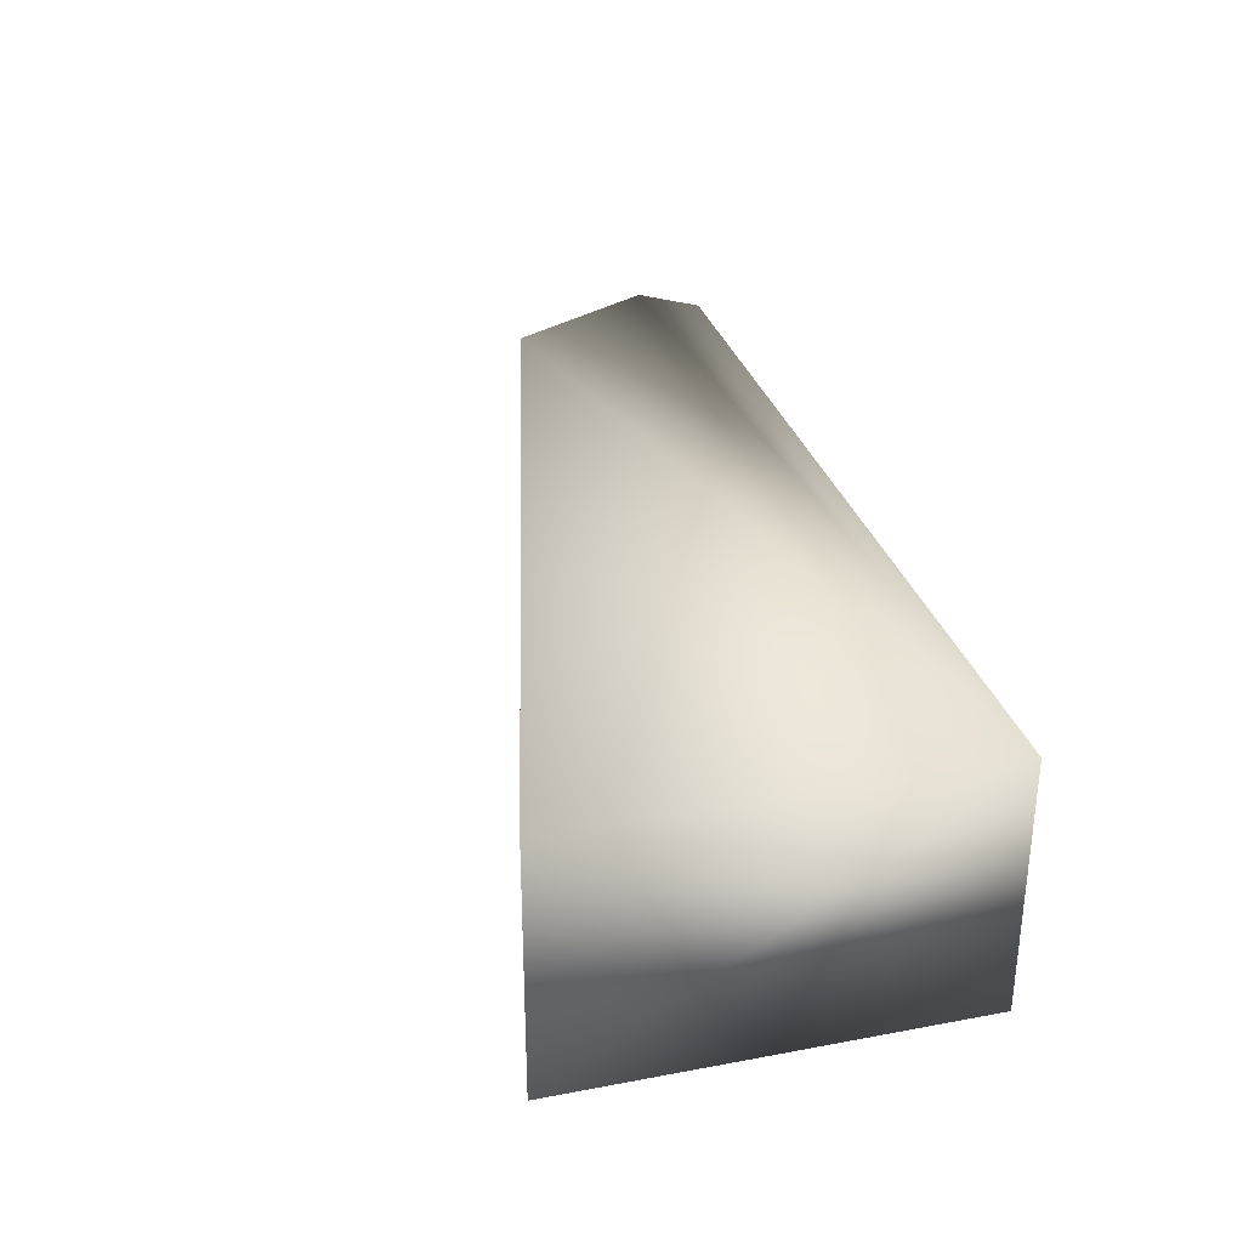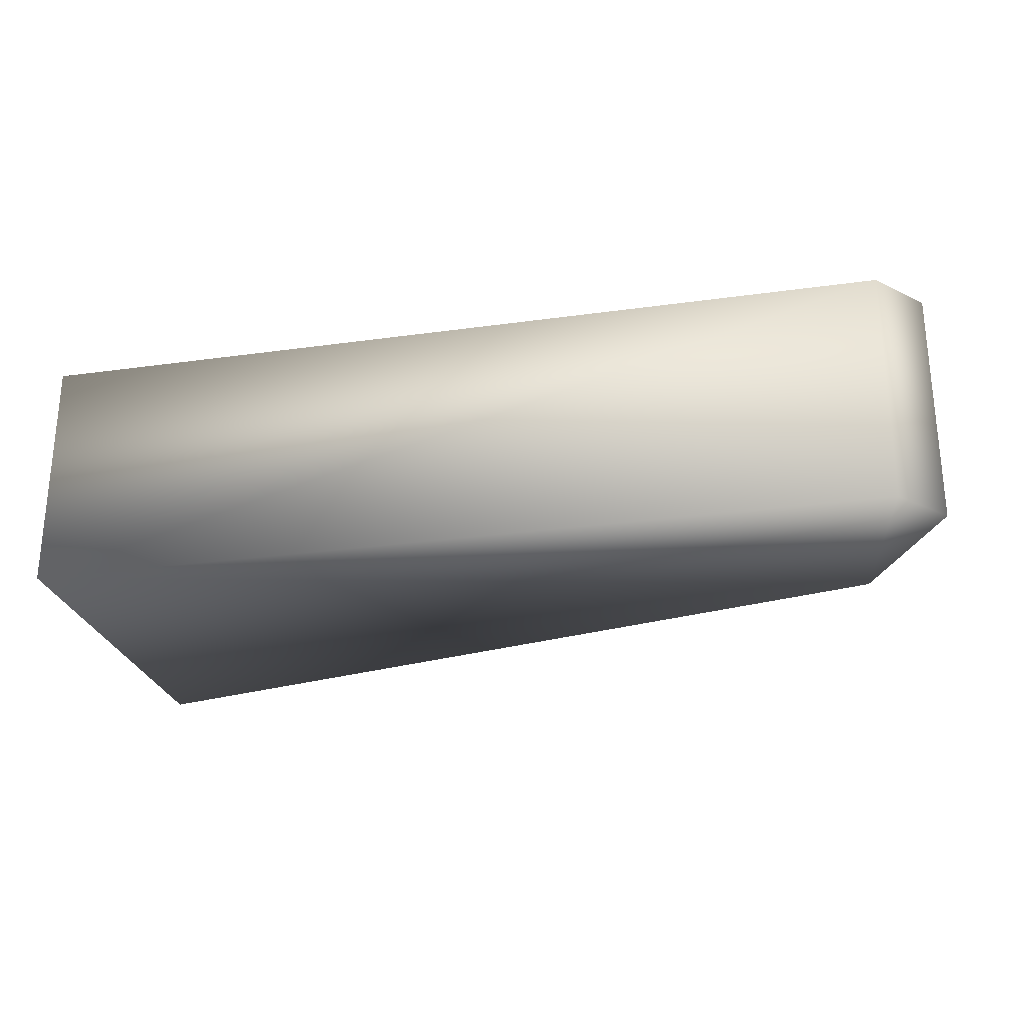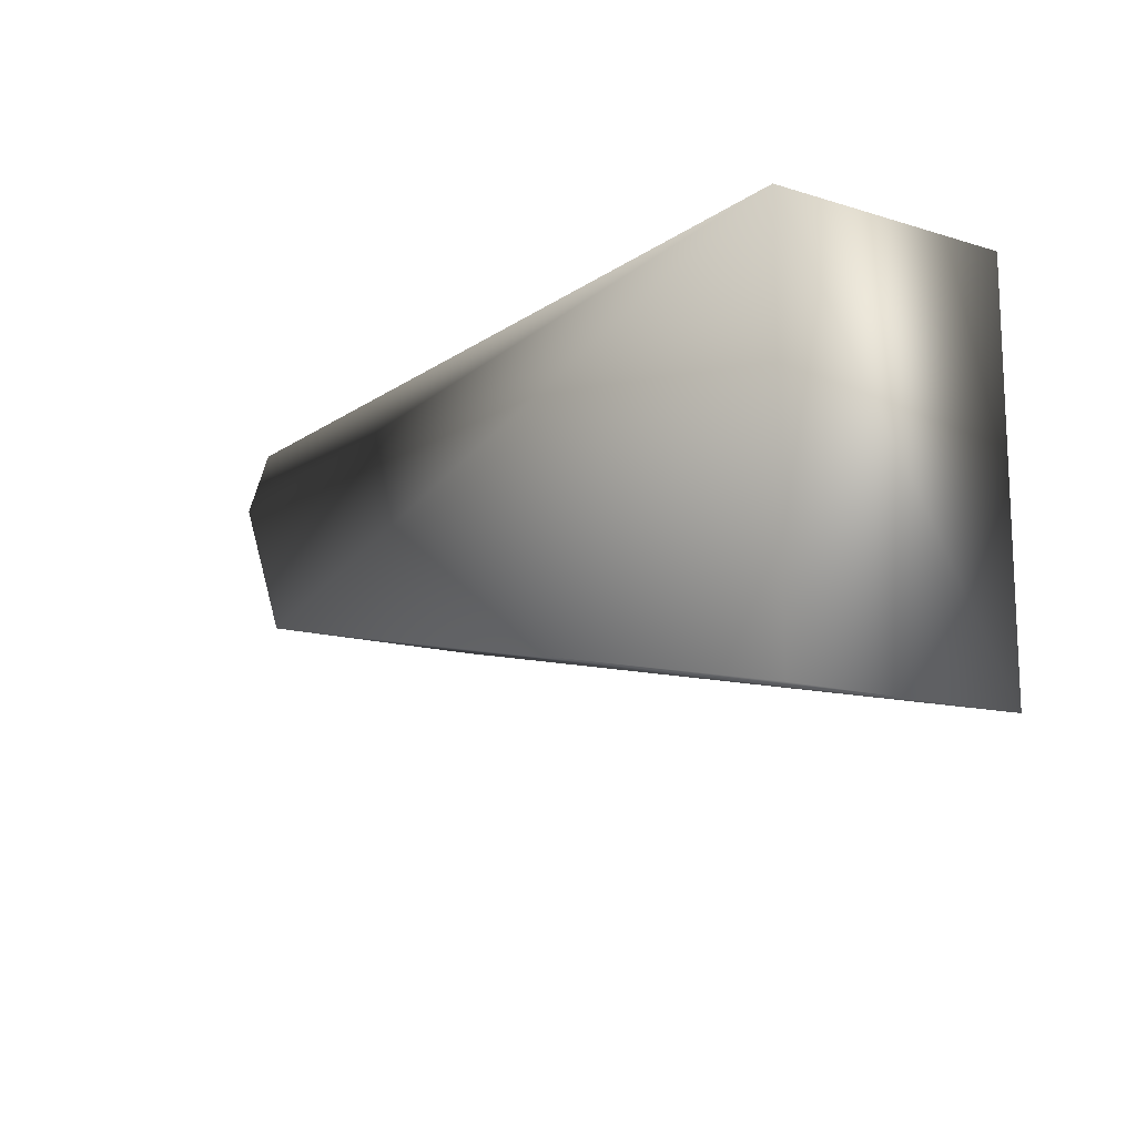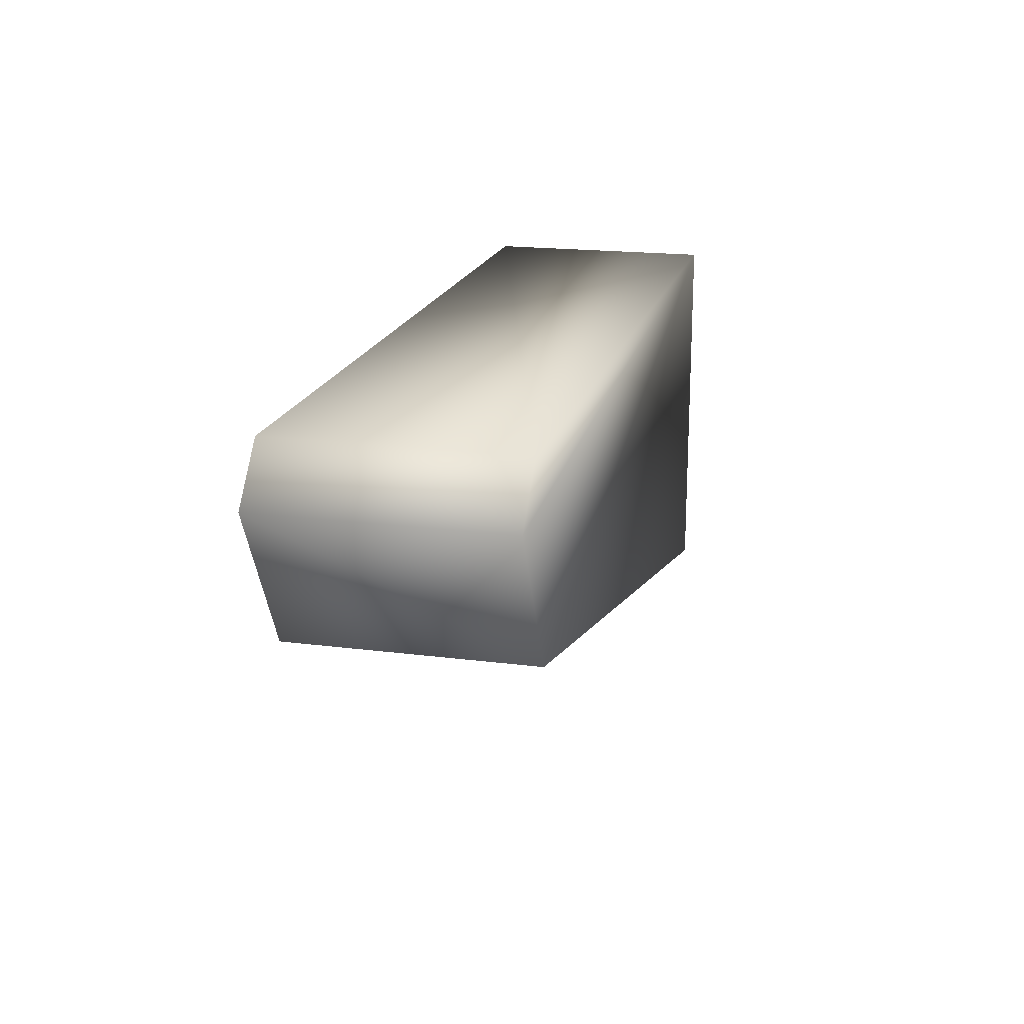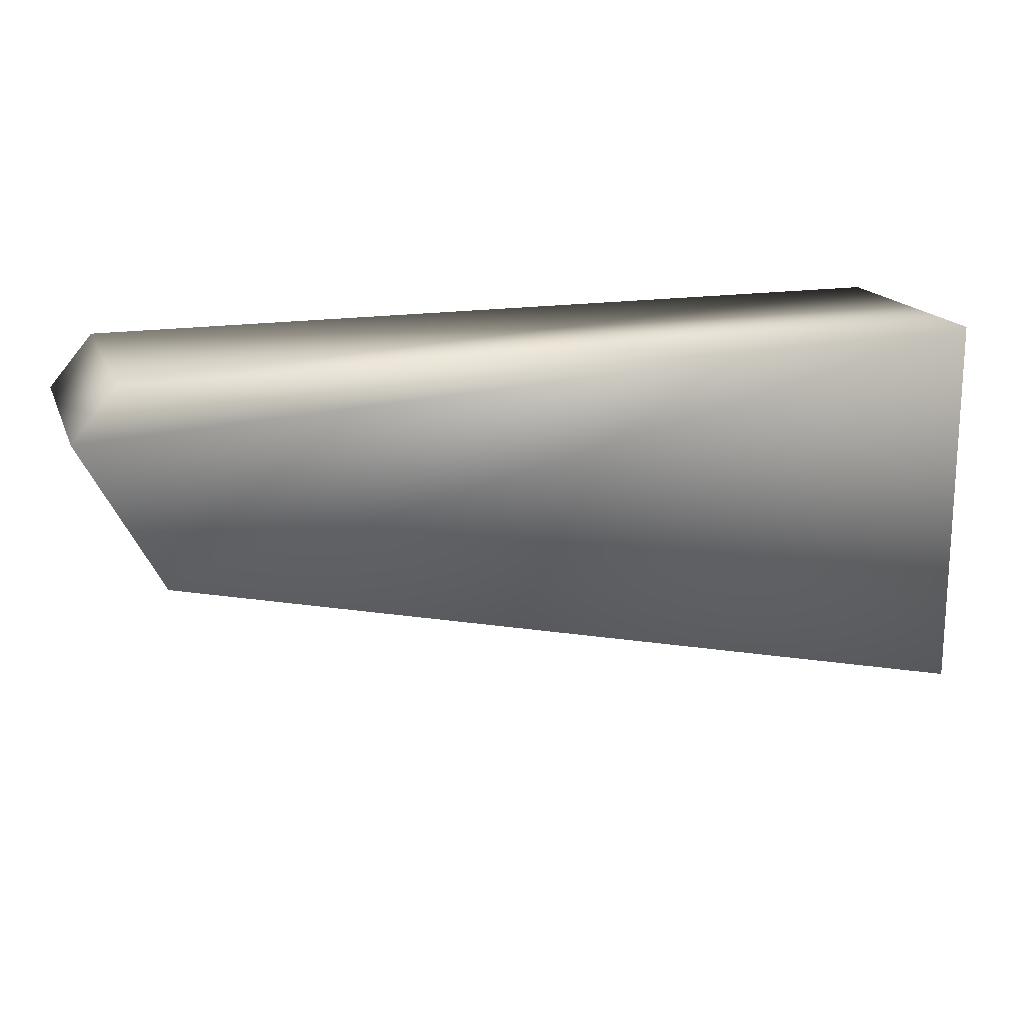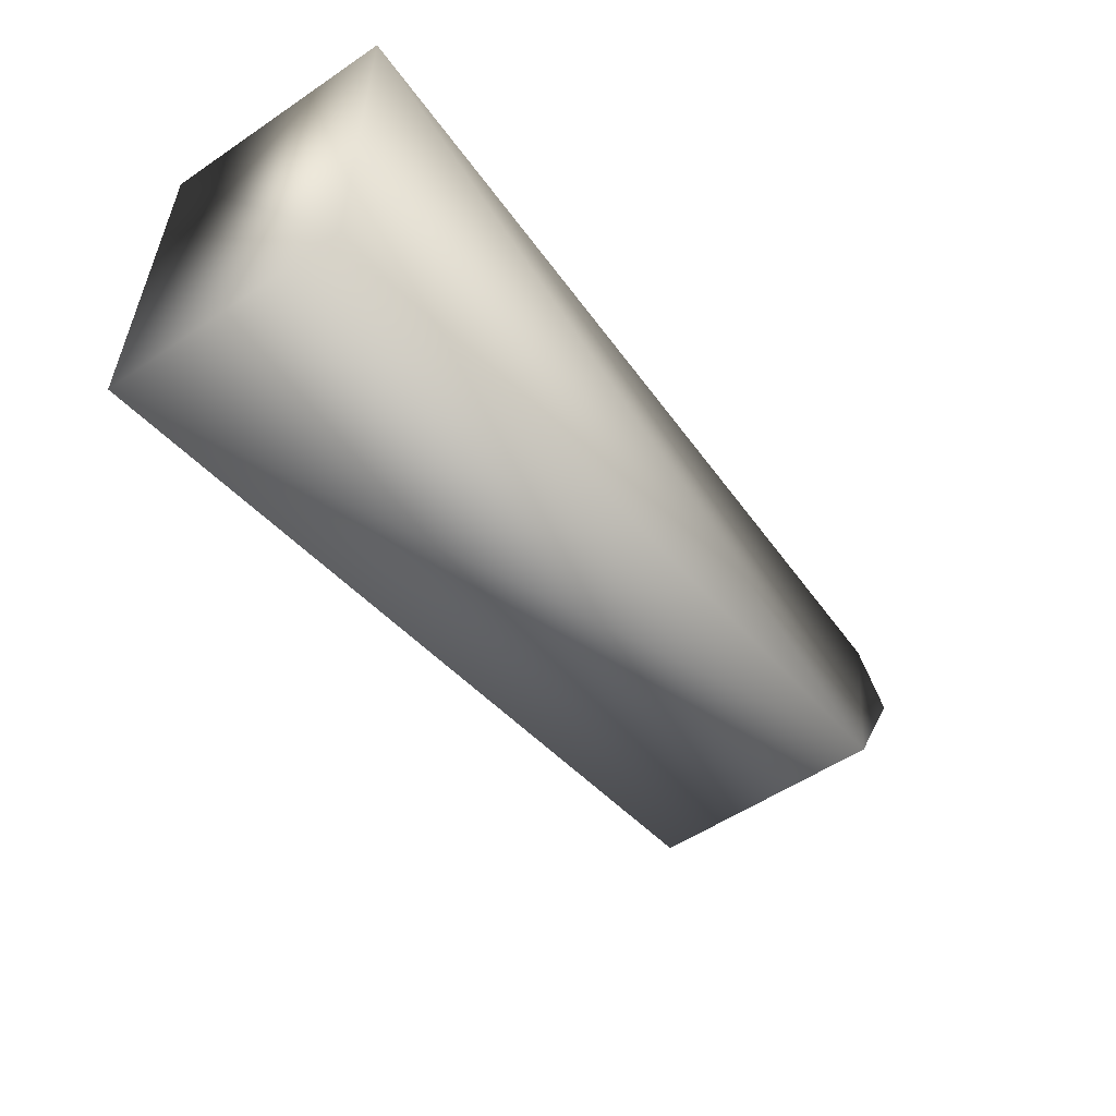
<metadata>
{"format":"obj","ext":"obj","renderer":"f3d","projection":"perspective","resolution":1024,"background":"white","views":[{"elev":31.0,"azim":-104.9,"up":"+Y"},{"elev":-26.1,"azim":12.5,"up":"+Y"},{"elev":-13.8,"azim":-124.1,"up":"+Z"},{"elev":18.8,"azim":103.7,"up":"+Z"},{"elev":17.2,"azim":162.4,"up":"+Z"},{"elev":-54.8,"azim":-54.6,"up":"+Z"}]}
</metadata>
<code>
o Kra1_2.obj
v -0.3841 -0.1251 0.4148
v -0.3841 0.07422 0.4148
v 0.3083 0.07422 0.2488
v 0.3379 0.07421 0.4148
v 0.3747 0.07421 0.3709
v 0.3379 -0.1251 0.4148
v 0.3083 -0.1251 0.2488
v -0.3841 -0.1251 0.09311
v -0.3841 0.07422 0.09311
v 0.3747 -0.1251 0.3709
g Kra1_2
f 2 4 5 3
f 1 6 4 2
f 8 1 2 9
f 7 10 6 1
f 7 8 9 3
f 2 3 9
f 7 1 8
f 10 7 3 5
f 10 5 4 6

</code>
